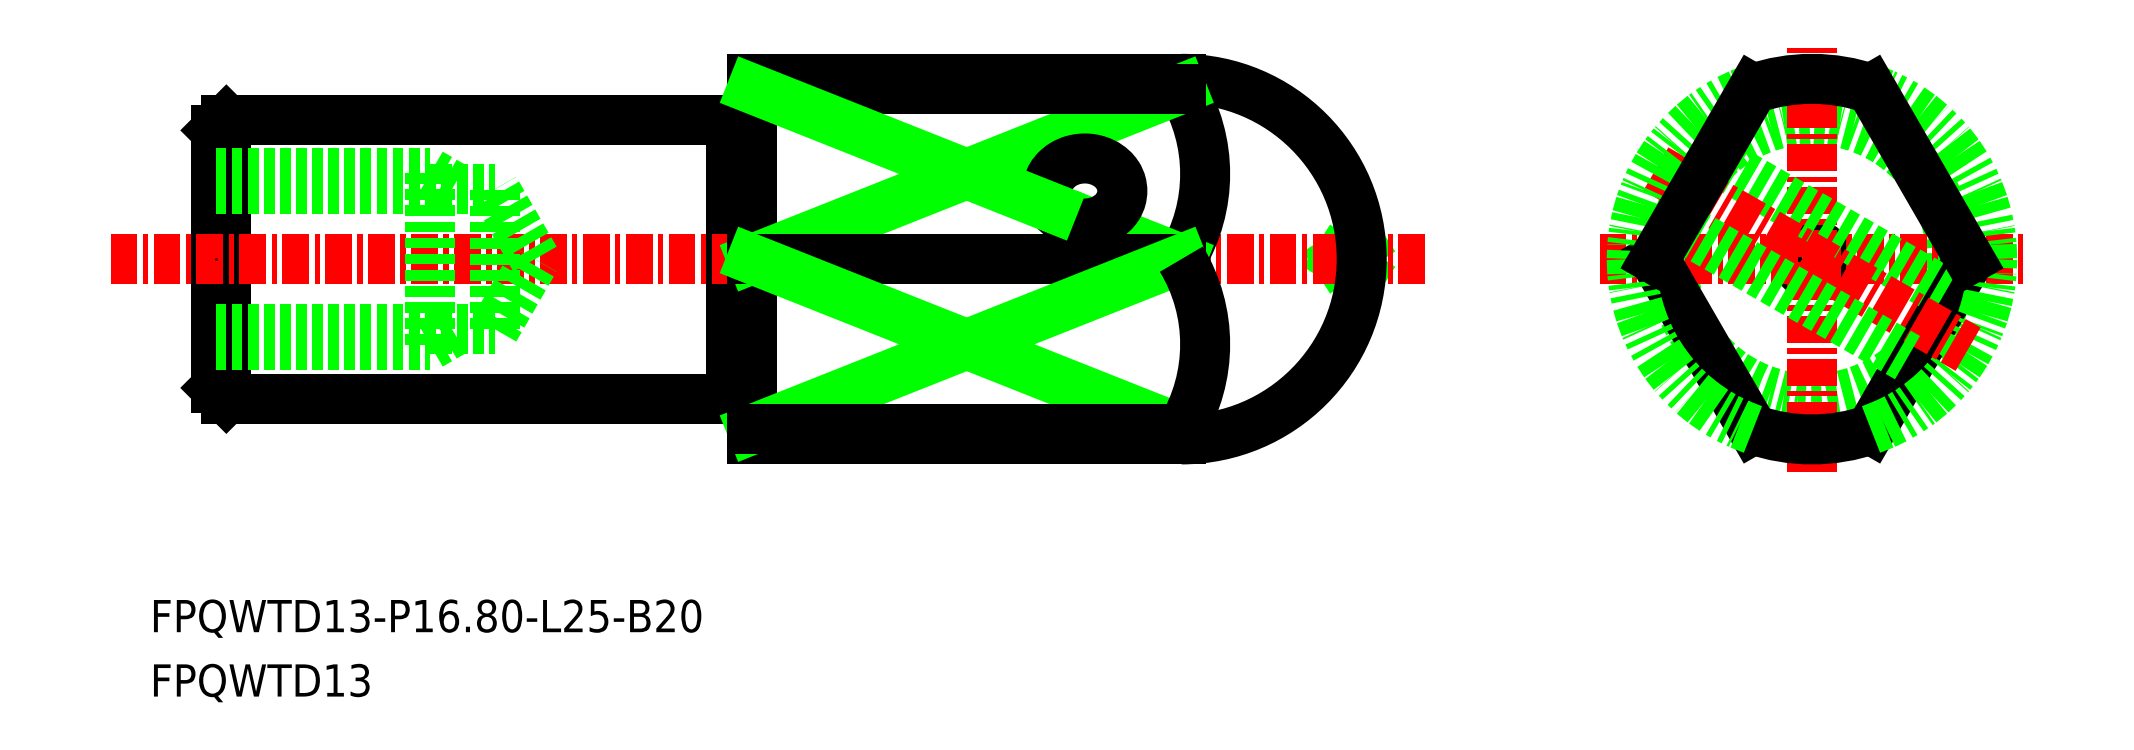
<metadata>
{"format":"dxf","ext":"dxf","renderer":"ezdxf+matplotlib","layout":"modelspace","background":"white","min_lineweight":24,"dpi":150}
</metadata>
<code>
0
SECTION
2
ENTITIES
0
CIRCLE
8
0
10
-1801
20
-634.2
30
0
40
0.72
0
LINE
8
0
10
-1822
20
-634.9
30
0
11
-1823
21
-634.2
31
0
0
LINE
8
0
10
-1822
20
-633.5
30
0
11
-1823
21
-634.2
31
0
0
LINE
8
0
10
-1830
20
-626.2
30
0
11
-1830
21
-625.8
31
0
0
CIRCLE
8
0
10
-1801
20
-634.2
30
0
40
6.5
0
LINE
8
0
10
-1875
20
-640.7
30
0
11
-1875
21
-627.7
31
0
0
LINE
8
0
10
-1875
20
-640.2
30
0
11
-1875
21
-640.7
31
0
0
LINE
8
0
10
-1875
20
-628.2
30
0
11
-1875
21
-627.7
31
0
0
LINE
8
0
10
-1851
20
-627.8
30
0
11
-1850
21
-627.8
31
0
0
LINE
8
0
10
-1850
20
-627.7
30
0
11
-1850
21
-625.8
31
0
0
ARC
8
0
10
-1850
20
-627.7
30
0
40
0.1
50
270
51
0
0
LINE
8
0
10
-1850
20
-625.8
30
0
11
-1830
21
-625.8
31
0
0
LINE
8
0
10
-1875
20
-627.7
30
0
11
-1851
21
-627.7
31
0
0
ARC
8
0
10
-1851
20
-627.7
30
0
40
0.1
50
180
51
270
0
LINE
8
0
10
-1851
20
-640.6
30
0
11
-1850
21
-640.6
31
0
0
ARC
8
0
10
-1850
20
-640.7
30
0
40
0.1
50
0
51
90
0
LINE
8
0
10
-1850
20
-642.6
30
0
11
-1830
21
-642.6
31
0
0
LINE
8
0
10
-1850
20
-642.6
30
0
11
-1850
21
-640.7
31
0
0
LINE
8
0
10
-1875
20
-640.7
30
0
11
-1851
21
-640.7
31
0
0
ARC
8
0
10
-1851
20
-640.7
30
0
40
0.1
50
90
51
180
0
LINE
8
0
10
-1875
20
-640.2
30
0
11
-1875
21
-628.2
31
0
0
LINE
8
0
10
-1851
20
-640.7
30
0
11
-1851
21
-627.7
31
0
0
LINE
8
0
10
-1850
20
-640.7
30
0
11
-1850
21
-627.7
31
0
0
TEXT
8
0
10
-1878
20
-654.6
30
0
40
1.5
1
FPQWTD13
0
TEXT
8
0
10
-1878
20
-651.6
30
0
40
1.5
1
FPQWTD13-P16.8-L25-B20
0
LINE
8
CENTER
10
-1811
20
-634.2
30
0
11
-1791
21
-634.2
31
0
0
LINE
8
CENTER
10
-1801
20
-644.1
30
0
11
-1801
21
-624.3
31
0
0
LINE
8
CENTER
10
-1880
20
-634.2
30
0
11
-1819
21
-634.2
31
0
0
ARC
8
0
10
-1830
20
-634.2
30
0
40
8.4
50
270
51
90
0
POINT
8
0
10
-1875
20
-634.2
30
0
0
LINE
8
0
10
-1875
20
-637.4
30
0
11
-1862
21
-637.4
31
0
0
LINE
8
0
10
-1875
20
-630.9
30
0
11
-1862
21
-630.9
31
0
0
LINE
8
0
10
-1875
20
-630.2
30
0
11
-1865
21
-630.2
31
0
0
LINE
8
0
10
-1875
20
-638.2
30
0
11
-1865
21
-638.2
31
0
0
LINE
8
0
10
-1860
20
-634.2
30
0
11
-1862
21
-630.9
31
0
0
LINE
8
0
10
-1862
20
-637.4
30
0
11
-1862
21
-630.9
31
0
0
LINE
8
0
10
-1865
20
-638.2
30
0
11
-1865
21
-630.2
31
0
0
LINE
8
0
10
-1862
20
-637.4
30
0
11
-1860
21
-634.2
31
0
0
LINE
8
0
10
-1865
20
-638.2
30
0
11
-1864
21
-637.4
31
0
0
LINE
8
0
10
-1865
20
-630.2
30
0
11
-1864
21
-630.9
31
0
0
LINE
8
0
10
-1794
20
-634.2
30
0
11
-1798
21
-642.1
31
0
0
ARC
8
0
10
-1801
20
-634.2
30
0
40
8.4
50
250.9
51
289.1
0
ARC
8
0
10
-1801
20
-634.2
30
0
40
8.4
50
289.1
51
70.89
0
LINE
8
0
10
-1806
20
-629.5
30
0
11
-1795
21
-635.8
31
0
0
LINE
8
CENTER
10
-1808
20
-630
30
0
11
-1794
21
-638.4
31
0
0
LINE
8
0
10
-1807
20
-632.5
30
0
11
-1796
21
-638.9
31
0
0
LINE
8
0
10
-1808
20
-634.2
30
0
11
-1804
21
-642.1
31
0
0
ARC
8
0
10
-1801
20
-634.2
30
0
40
8.4
50
109.1
51
250.9
0
LINE
8
0
10
-1808
20
-634.2
30
0
11
-1804
21
-626.2
31
0
0
LINE
8
0
10
-1794
20
-634.2
30
0
11
-1798
21
-626.2
31
0
0
ARC
8
0
10
-1801
20
-634.2
30
0
40
8.4
50
70.89
51
109.1
0
ARC
8
0
10
-1837
20
-630.2
30
0
40
7.674
50
328.9
51
31.14
0
LINE
8
0
10
-1830
20
-626.2
30
0
11
-1850
21
-634.2
31
0
0
LINE
8
0
10
-1830
20
-634.2
30
0
11
-1835
21
-632.5
31
0
0
LINE
8
0
10
-1830
20
-634.2
30
0
11
-1850
21
-634.2
31
0
0
LINE
8
0
10
-1850
20
-626.2
30
0
11
-1830
21
-626.2
31
0
0
LINE
8
0
10
-1830
20
-634.2
30
0
11
-1850
21
-642.1
31
0
0
LINE
8
0
10
-1830
20
-642.1
30
0
11
-1850
21
-634.2
31
0
0
LINE
8
0
10
-1830
20
-642.1
30
0
11
-1830
21
-642.6
31
0
0
ARC
8
0
10
-1837
20
-638.1
30
0
40
7.674
50
328.9
51
31.14
0
LINE
8
0
10
-1850
20
-642.1
30
0
11
-1830
21
-642.1
31
0
0
POLYLINE
8
0
66
     1
10
0
20
0
30
0
70
     8
0
VERTEX
8
0
10
-1837
20
-631
30
0
70
    32
0
VERTEX
8
0
10
-1837
20
-631.1
30
0
70
    32
0
VERTEX
8
0
10
-1837
20
-631.2
30
0
70
    32
0
VERTEX
8
0
10
-1837
20
-631.2
30
0
70
    32
0
VERTEX
8
0
10
-1837
20
-631.3
30
0
70
    32
0
VERTEX
8
0
10
-1837
20
-631.4
30
0
70
    32
0
VERTEX
8
0
10
-1837
20
-631.4
30
0
70
    32
0
VERTEX
8
0
10
-1836
20
-631.5
30
0
70
    32
0
VERTEX
8
0
10
-1836
20
-631.6
30
0
70
    32
0
VERTEX
8
0
10
-1836
20
-631.7
30
0
70
    32
0
VERTEX
8
0
10
-1836
20
-631.7
30
0
70
    32
0
VERTEX
8
0
10
-1836
20
-631.8
30
0
70
    32
0
VERTEX
8
0
10
-1836
20
-631.8
30
0
70
    32
0
VERTEX
8
0
10
-1836
20
-631.9
30
0
70
    32
0
VERTEX
8
0
10
-1836
20
-632
30
0
70
    32
0
VERTEX
8
0
10
-1836
20
-632
30
0
70
    32
0
VERTEX
8
0
10
-1836
20
-632.1
30
0
70
    32
0
VERTEX
8
0
10
-1836
20
-632.1
30
0
70
    32
0
VERTEX
8
0
10
-1836
20
-632.2
30
0
70
    32
0
VERTEX
8
0
10
-1836
20
-632.2
30
0
70
    32
0
VERTEX
8
0
10
-1836
20
-632.3
30
0
70
    32
0
VERTEX
8
0
10
-1836
20
-632.3
30
0
70
    32
0
VERTEX
8
0
10
-1836
20
-632.3
30
0
70
    32
0
VERTEX
8
0
10
-1836
20
-632.4
30
0
70
    32
0
VERTEX
8
0
10
-1836
20
-632.4
30
0
70
    32
0
VERTEX
8
0
10
-1835
20
-632.4
30
0
70
    32
0
VERTEX
8
0
10
-1835
20
-632.5
30
0
70
    32
0
VERTEX
8
0
10
-1835
20
-632.5
30
0
70
    32
0
VERTEX
8
0
10
-1835
20
-632.5
30
0
70
    32
0
VERTEX
8
0
10
-1835
20
-632.5
30
0
70
    32
0
VERTEX
8
0
10
-1835
20
-632.5
30
0
70
    32
0
VERTEX
8
0
10
-1835
20
-632.5
30
0
70
    32
0
VERTEX
8
0
10
-1835
20
-632.5
30
0
70
    32
0
VERTEX
8
0
10
-1835
20
-632.5
30
0
70
    32
0
VERTEX
8
0
10
-1835
20
-632.5
30
0
70
    32
0
VERTEX
8
0
10
-1835
20
-632.5
30
0
70
    32
0
VERTEX
8
0
10
-1835
20
-632.5
30
0
70
    32
0
VERTEX
8
0
10
-1834
20
-632.5
30
0
70
    32
0
VERTEX
8
0
10
-1834
20
-632.5
30
0
70
    32
0
VERTEX
8
0
10
-1834
20
-632.4
30
0
70
    32
0
VERTEX
8
0
10
-1834
20
-632.4
30
0
70
    32
0
VERTEX
8
0
10
-1834
20
-632.4
30
0
70
    32
0
VERTEX
8
0
10
-1834
20
-632.3
30
0
70
    32
0
VERTEX
8
0
10
-1834
20
-632.3
30
0
70
    32
0
VERTEX
8
0
10
-1834
20
-632.3
30
0
70
    32
0
VERTEX
8
0
10
-1834
20
-632.2
30
0
70
    32
0
VERTEX
8
0
10
-1834
20
-632.2
30
0
70
    32
0
VERTEX
8
0
10
-1834
20
-632.1
30
0
70
    32
0
VERTEX
8
0
10
-1834
20
-632.1
30
0
70
    32
0
VERTEX
8
0
10
-1834
20
-632
30
0
70
    32
0
VERTEX
8
0
10
-1834
20
-632
30
0
70
    32
0
VERTEX
8
0
10
-1833
20
-631.9
30
0
70
    32
0
VERTEX
8
0
10
-1833
20
-631.8
30
0
70
    32
0
VERTEX
8
0
10
-1833
20
-631.8
30
0
70
    32
0
VERTEX
8
0
10
-1833
20
-631.7
30
0
70
    32
0
VERTEX
8
0
10
-1833
20
-631.7
30
0
70
    32
0
VERTEX
8
0
10
-1833
20
-631.6
30
0
70
    32
0
VERTEX
8
0
10
-1833
20
-631.5
30
0
70
    32
0
VERTEX
8
0
10
-1833
20
-631.4
30
0
70
    32
0
VERTEX
8
0
10
-1833
20
-631.4
30
0
70
    32
0
VERTEX
8
0
10
-1833
20
-631.3
30
0
70
    32
0
VERTEX
8
0
10
-1833
20
-631.2
30
0
70
    32
0
VERTEX
8
0
10
-1833
20
-631.2
30
0
70
    32
0
VERTEX
8
0
10
-1833
20
-631.1
30
0
70
    32
0
VERTEX
8
0
10
-1833
20
-631
30
0
70
    32
0
VERTEX
8
0
10
-1833
20
-630.9
30
0
70
    32
0
VERTEX
8
0
10
-1833
20
-630.9
30
0
70
    32
0
VERTEX
8
0
10
-1833
20
-630.8
30
0
70
    32
0
VERTEX
8
0
10
-1833
20
-630.7
30
0
70
    32
0
VERTEX
8
0
10
-1833
20
-630.6
30
0
70
    32
0
VERTEX
8
0
10
-1833
20
-630.6
30
0
70
    32
0
VERTEX
8
0
10
-1833
20
-630.5
30
0
70
    32
0
VERTEX
8
0
10
-1833
20
-630.4
30
0
70
    32
0
VERTEX
8
0
10
-1833
20
-630.4
30
0
70
    32
0
VERTEX
8
0
10
-1833
20
-630.3
30
0
70
    32
0
VERTEX
8
0
10
-1833
20
-630.2
30
0
70
    32
0
VERTEX
8
0
10
-1833
20
-630.2
30
0
70
    32
0
VERTEX
8
0
10
-1833
20
-630.1
30
0
70
    32
0
VERTEX
8
0
10
-1834
20
-630
30
0
70
    32
0
VERTEX
8
0
10
-1834
20
-630
30
0
70
    32
0
VERTEX
8
0
10
-1834
20
-629.9
30
0
70
    32
0
VERTEX
8
0
10
-1834
20
-629.9
30
0
70
    32
0
VERTEX
8
0
10
-1834
20
-629.8
30
0
70
    32
0
VERTEX
8
0
10
-1834
20
-629.8
30
0
70
    32
0
VERTEX
8
0
10
-1834
20
-629.7
30
0
70
    32
0
VERTEX
8
0
10
-1834
20
-629.7
30
0
70
    32
0
VERTEX
8
0
10
-1834
20
-629.7
30
0
70
    32
0
VERTEX
8
0
10
-1834
20
-629.6
30
0
70
    32
0
VERTEX
8
0
10
-1834
20
-629.6
30
0
70
    32
0
VERTEX
8
0
10
-1834
20
-629.6
30
0
70
    32
0
VERTEX
8
0
10
-1834
20
-629.6
30
0
70
    32
0
VERTEX
8
0
10
-1834
20
-629.5
30
0
70
    32
0
VERTEX
8
0
10
-1835
20
-629.5
30
0
70
    32
0
VERTEX
8
0
10
-1835
20
-629.5
30
0
70
    32
0
VERTEX
8
0
10
-1835
20
-629.5
30
0
70
    32
0
VERTEX
8
0
10
-1835
20
-629.5
30
0
70
    32
0
VERTEX
8
0
10
-1835
20
-629.5
30
0
70
    32
0
VERTEX
8
0
10
-1835
20
-629.5
30
0
70
    32
0
VERTEX
8
0
10
-1835
20
-629.5
30
0
70
    32
0
VERTEX
8
0
10
-1835
20
-629.5
30
0
70
    32
0
VERTEX
8
0
10
-1835
20
-629.5
30
0
70
    32
0
VERTEX
8
0
10
-1835
20
-629.5
30
0
70
    32
0
VERTEX
8
0
10
-1835
20
-629.6
30
0
70
    32
0
VERTEX
8
0
10
-1835
20
-629.6
30
0
70
    32
0
VERTEX
8
0
10
-1836
20
-629.6
30
0
70
    32
0
VERTEX
8
0
10
-1836
20
-629.6
30
0
70
    32
0
VERTEX
8
0
10
-1836
20
-629.7
30
0
70
    32
0
VERTEX
8
0
10
-1836
20
-629.7
30
0
70
    32
0
VERTEX
8
0
10
-1836
20
-629.7
30
0
70
    32
0
VERTEX
8
0
10
-1836
20
-629.8
30
0
70
    32
0
VERTEX
8
0
10
-1836
20
-629.8
30
0
70
    32
0
VERTEX
8
0
10
-1836
20
-629.9
30
0
70
    32
0
VERTEX
8
0
10
-1836
20
-629.9
30
0
70
    32
0
VERTEX
8
0
10
-1836
20
-630
30
0
70
    32
0
VERTEX
8
0
10
-1836
20
-630
30
0
70
    32
0
VERTEX
8
0
10
-1836
20
-630.1
30
0
70
    32
0
VERTEX
8
0
10
-1836
20
-630.2
30
0
70
    32
0
VERTEX
8
0
10
-1836
20
-630.2
30
0
70
    32
0
VERTEX
8
0
10
-1836
20
-630.3
30
0
70
    32
0
VERTEX
8
0
10
-1836
20
-630.4
30
0
70
    32
0
VERTEX
8
0
10
-1836
20
-630.4
30
0
70
    32
0
VERTEX
8
0
10
-1836
20
-630.5
30
0
70
    32
0
VERTEX
8
0
10
-1837
20
-630.6
30
0
70
    32
0
VERTEX
8
0
10
-1837
20
-630.6
30
0
70
    32
0
VERTEX
8
0
10
-1837
20
-630.7
30
0
70
    32
0
VERTEX
8
0
10
-1837
20
-630.8
30
0
70
    32
0
VERTEX
8
0
10
-1837
20
-630.9
30
0
70
    32
0
VERTEX
8
0
10
-1837
20
-630.9
30
0
70
    32
0
VERTEX
8
0
10
-1837
20
-631
30
0
70
    32
0
SEQEND
8
0
0
LINE
8
0
10
-1836
20
-631.8
30
0
11
-1850
21
-626.2
31
0
0
ENDSEC
0
EOF

</code>
